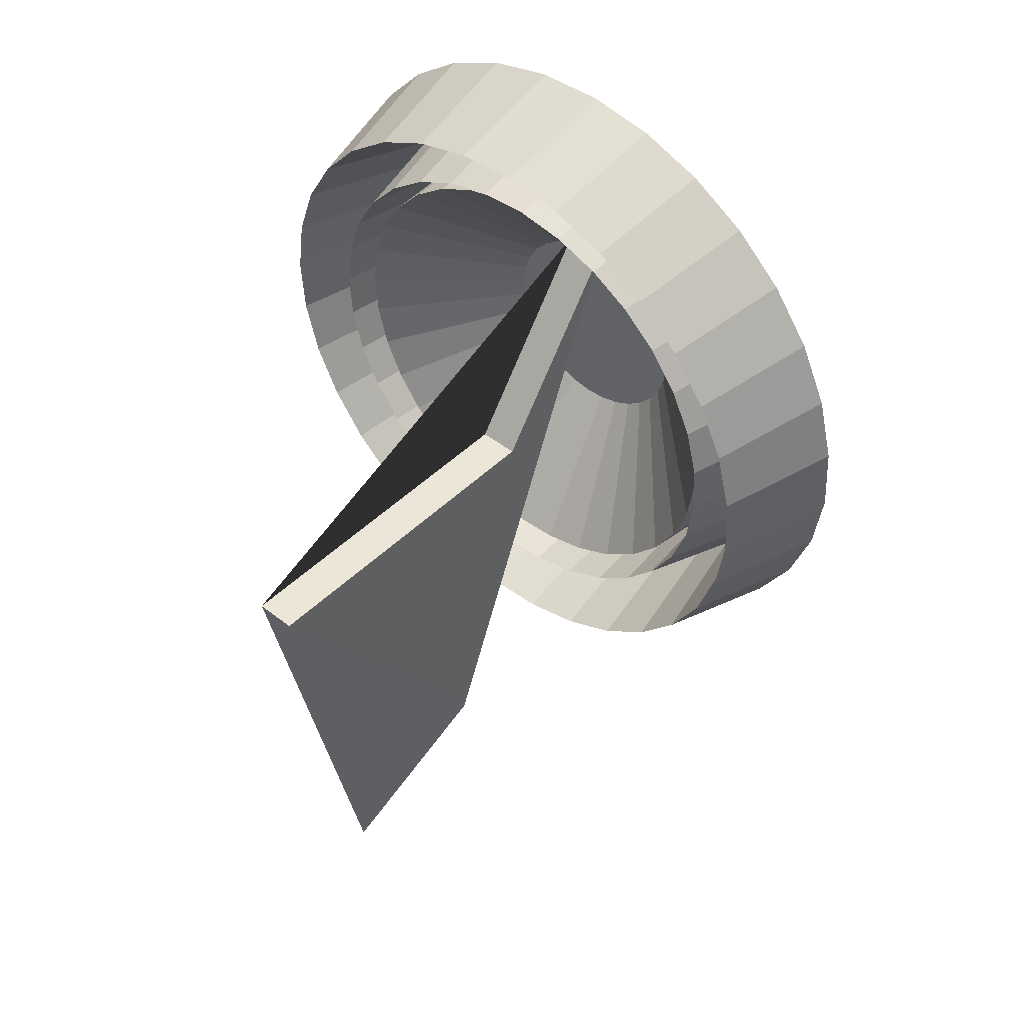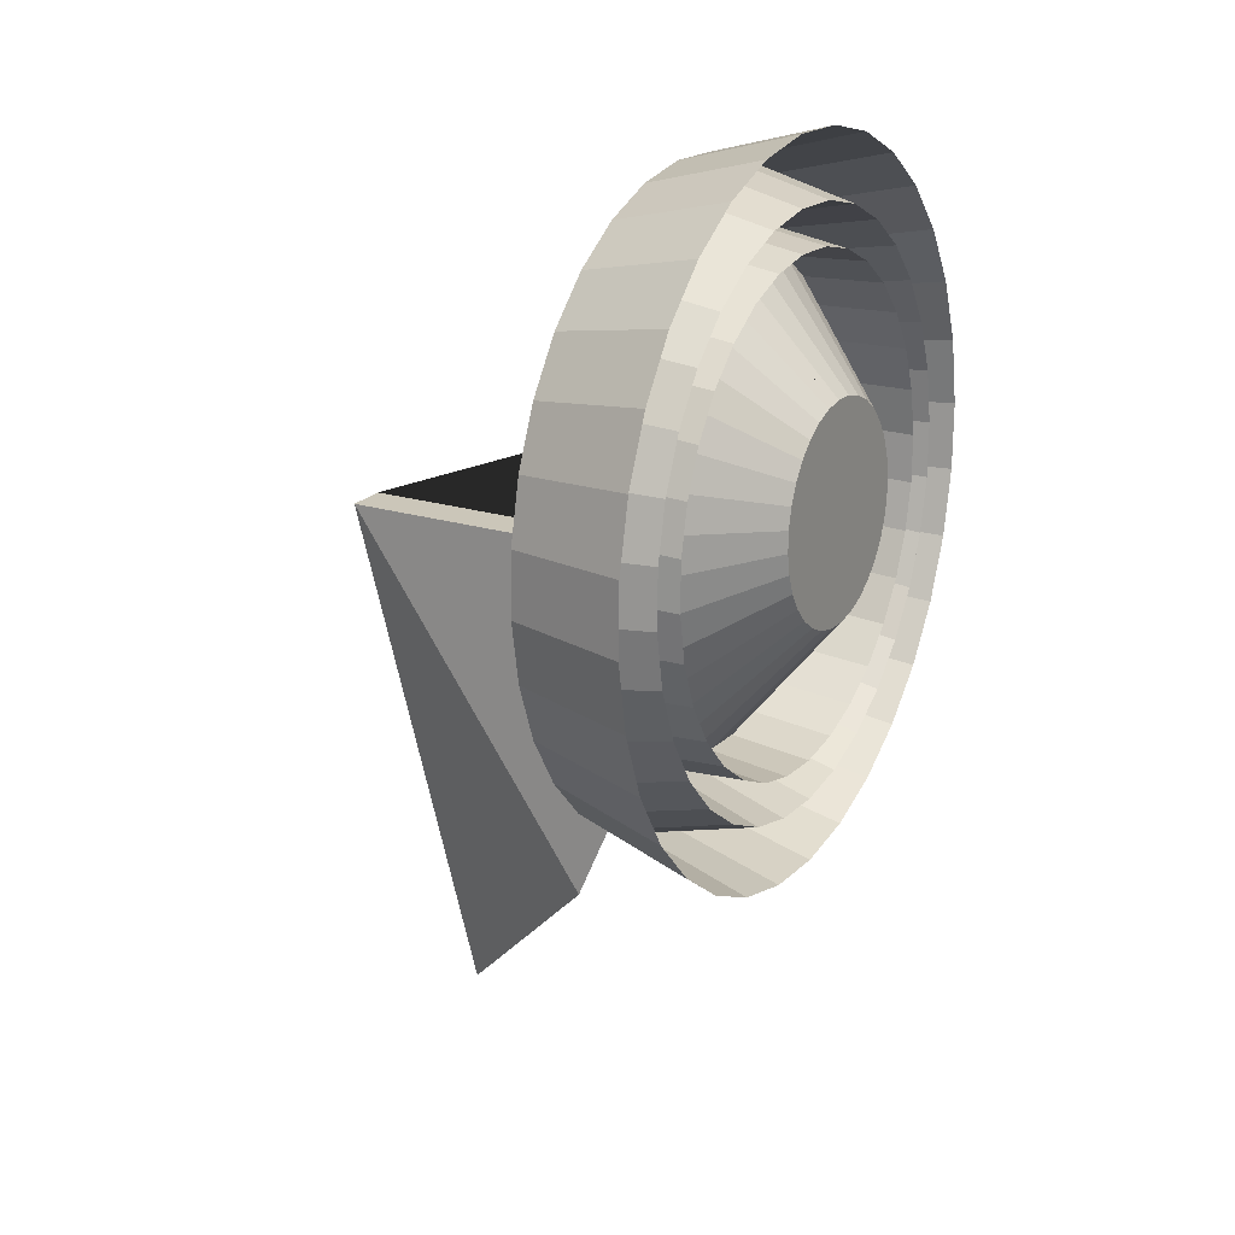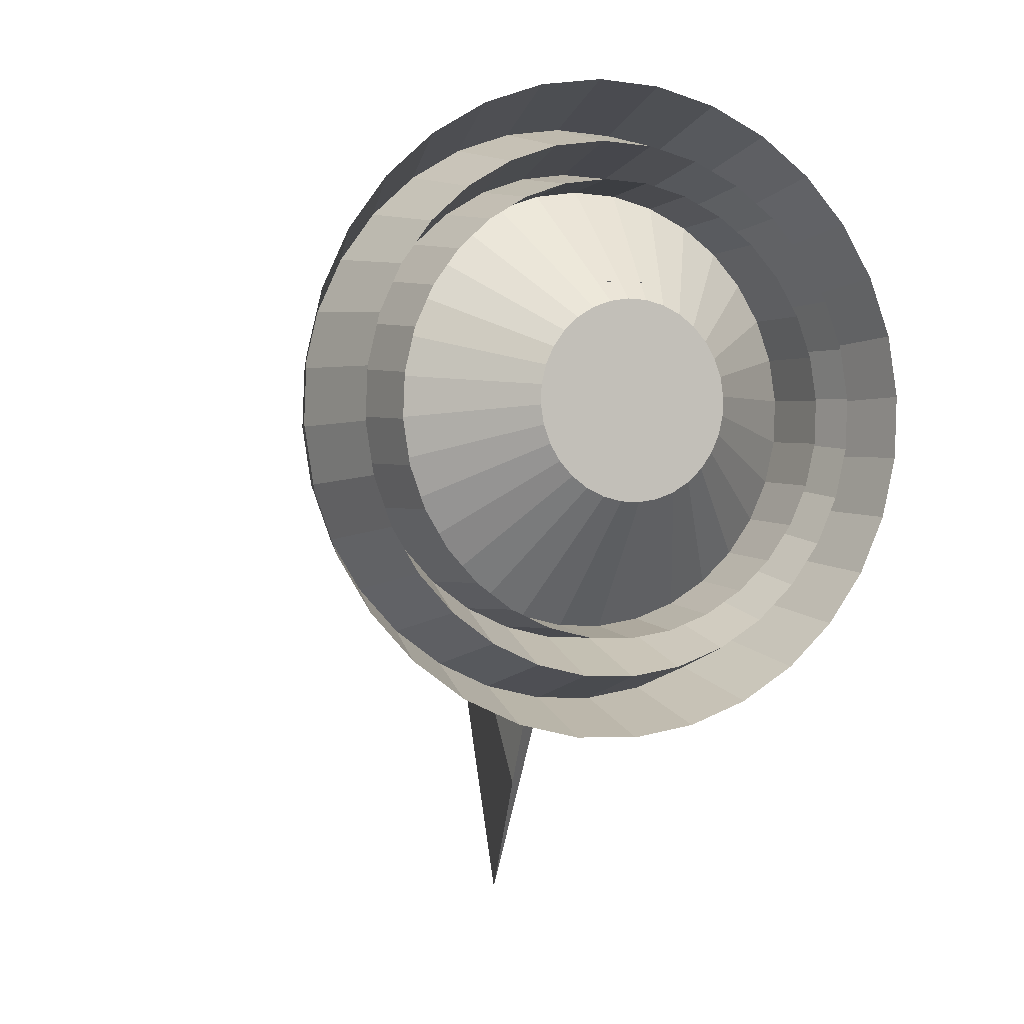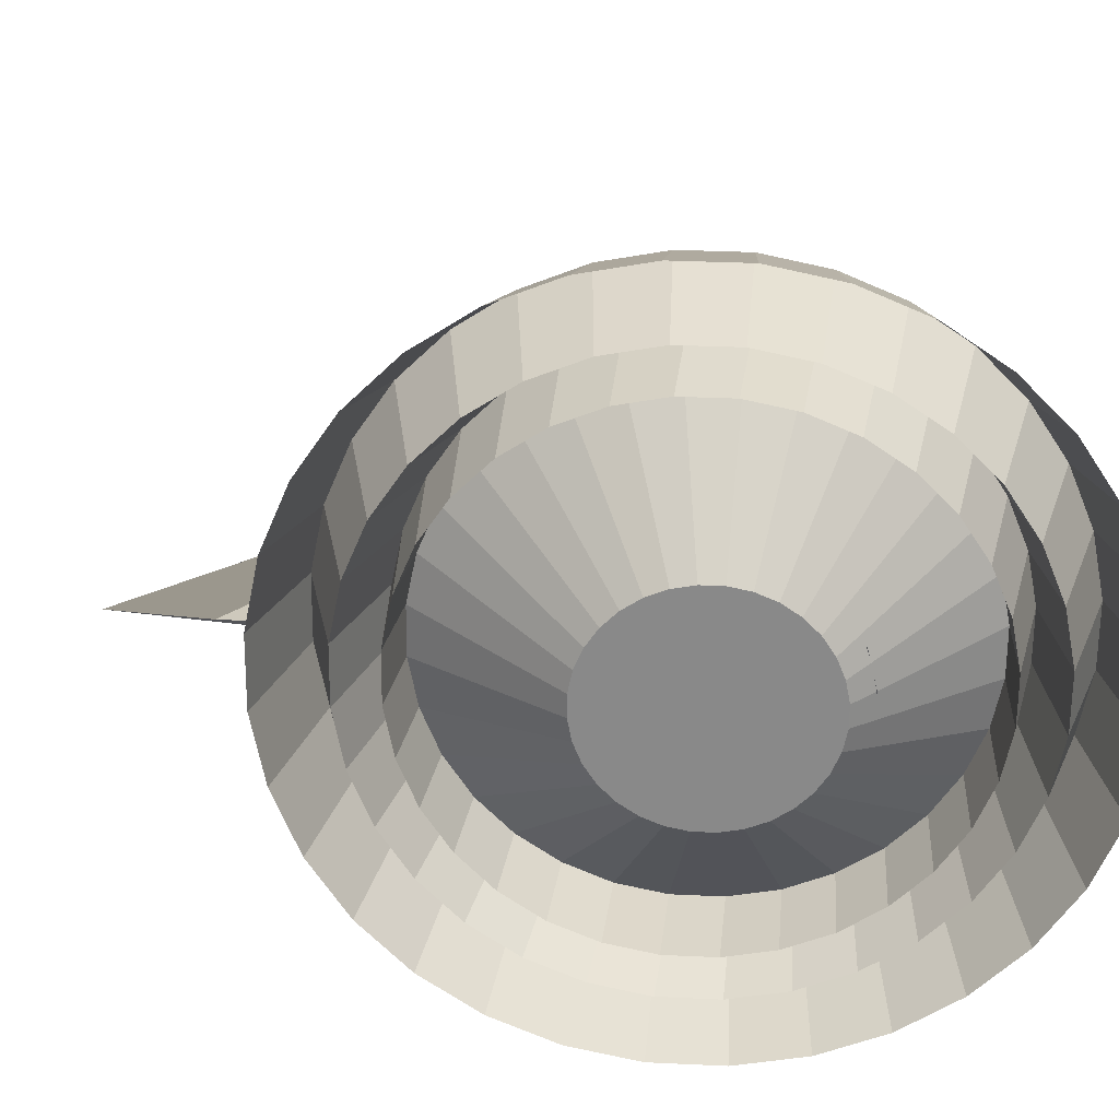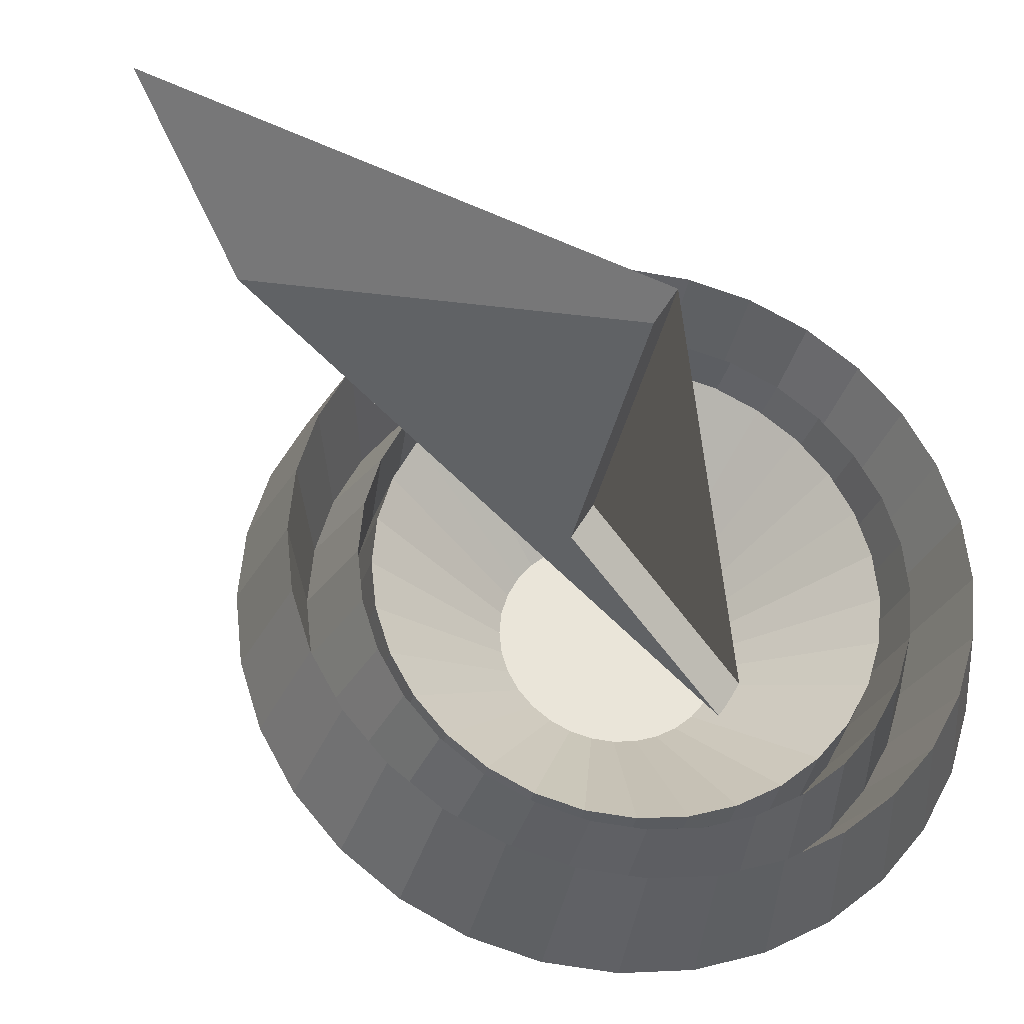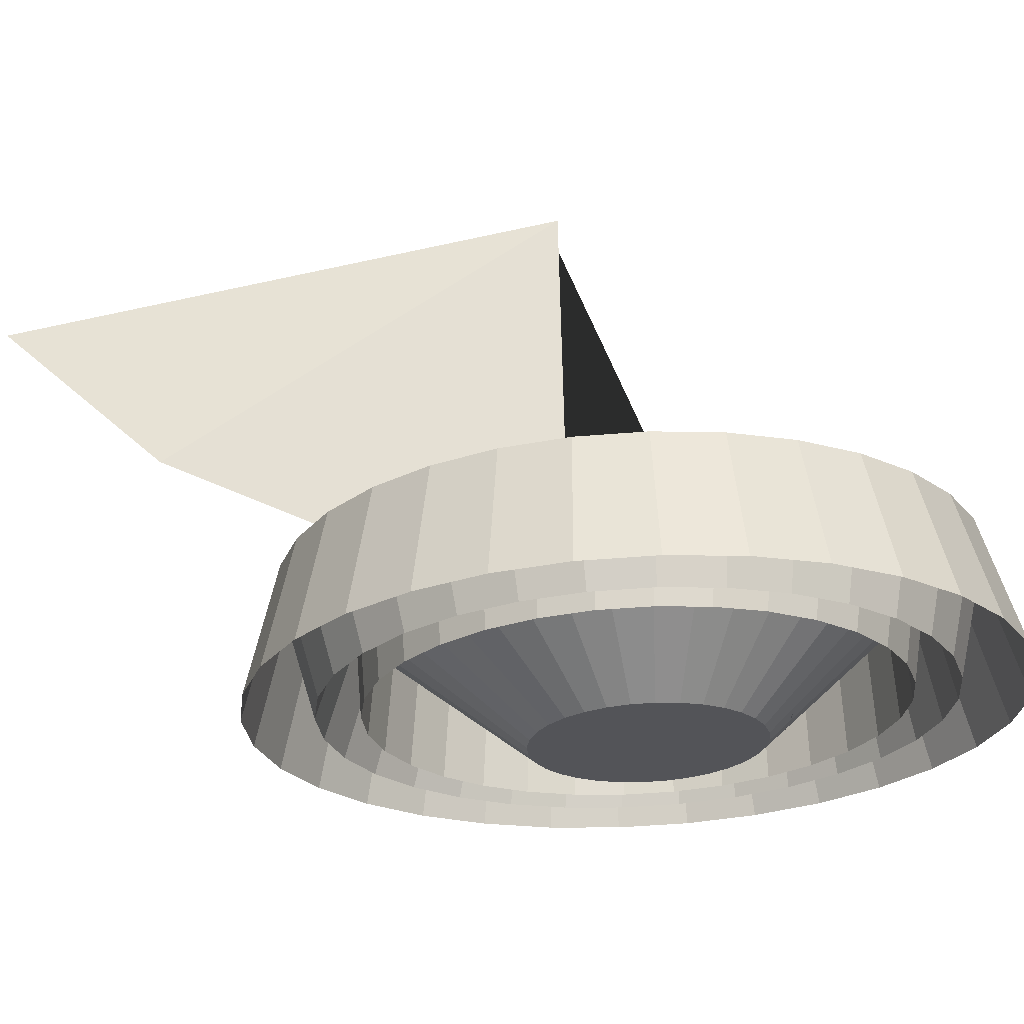
<metadata>
{"format":"obj","ext":"obj","renderer":"f3d","projection":"perspective","resolution":1024,"background":"white","views":[{"elev":46.2,"azim":22.9,"up":"+Y"},{"elev":20.8,"azim":100.2,"up":"+Y"},{"elev":0.7,"azim":137.6,"up":"+Y"},{"elev":-45.0,"azim":104.2,"up":"+Z"},{"elev":76.0,"azim":121.7,"up":"+Z"},{"elev":-4.9,"azim":86.0,"up":"+Z"}]}
</metadata>
<code>
o radar
v 0.3842 0.5264 -0.005452
v 0.3371 0.4434 -0.02284
v 0.2755 0.3719 -0.04501
v 0.2018 0.3145 -0.0711
v 0.1189 0.2734 -0.1001
v 0.02994 0.2503 -0.1309
v -0.06168 0.2459 -0.1624
v -0.1524 0.2606 -0.1933
v -0.2388 0.2937 -0.2223
v -0.3175 0.3439 -0.2485
v -0.3855 0.4093 -0.2708
v -0.4402 0.4875 -0.2884
v -0.4795 0.5753 -0.3005
v -0.5018 0.6694 -0.3068
v -0.5063 0.7663 -0.3068
v -0.4929 0.8621 -0.3008
v -0.462 0.9533 -0.2889
v -0.4149 1.036 -0.2715
v -0.3533 1.108 -0.2493
v -0.2796 1.165 -0.2232
v -0.1967 1.206 -0.1942
v -0.1078 1.229 -0.1634
v -0.01613 1.234 -0.1319
v 0.07462 1.219 -0.1011
v 0.161 1.186 -0.07197
v 0.2397 1.136 -0.04577
v 0.3077 1.07 -0.02347
v 0.3624 0.9922 -0.005917
v 0.4016 0.9044 0.006207
v 0.424 0.8102 0.01244
v 0.4285 0.7133 0.01253
v 0.4151 0.6175 0.006493
v 0.08702 0.6609 -0.1527
v 0.1014 0.6863 -0.1474
v 0.06818 0.6391 -0.1595
v 0.04566 0.6215 -0.1675
v 0.0203 0.6089 -0.1763
v -0.006913 0.6019 -0.1858
v -0.03493 0.6005 -0.1954
v -0.06269 0.605 -0.2048
v -0.08911 0.6151 -0.2137
v -0.1132 0.6305 -0.2217
v -0.134 0.6505 -0.2285
v -0.1507 0.6744 -0.2339
v -0.1627 0.7013 -0.2376
v -0.1695 0.7301 -0.2395
v -0.1709 0.7597 -0.2396
v -0.1668 0.789 -0.2377
v -0.1574 0.8169 -0.2341
v -0.143 0.8422 -0.2287
v -0.1241 0.8641 -0.222
v -0.1016 0.8817 -0.214
v -0.07623 0.8942 -0.2051
v -0.04902 0.9013 -0.1957
v -0.021 0.9026 -0.1861
v 0.006752 0.8981 -0.1766
v 0.03317 0.888 -0.1677
v 0.05724 0.8727 -0.1597
v 0.07804 0.8527 -0.1529
v 0.09476 0.8288 -0.1475
v 0.1068 0.8019 -0.1438
v 0.1136 0.7731 -0.1419
v 0.115 0.7435 -0.1419
v 0.1109 0.7142 -0.1437
v 0.2379 0.4688 0.128
v 0.2805 0.5438 0.1438
v 0.1821 0.404 0.108
v 0.1155 0.3521 0.08437
v 0.04048 0.3149 0.05812
v -0.04002 0.294 0.03023
v -0.1229 0.2901 0.00178
v -0.205 0.3033 -0.02614
v -0.2832 0.3333 -0.05246
v -0.3544 0.3787 -0.07617
v -0.4159 0.4379 -0.09635
v -0.4654 0.5086 -0.1122
v -0.5009 0.5881 -0.1232
v -0.5211 0.6733 -0.1288
v -0.5252 0.7609 -0.1289
v -0.5131 0.8476 -0.1235
v -0.4851 0.9301 -0.1126
v -0.4425 1.005 -0.09691
v -0.3868 1.07 -0.07686
v -0.3201 1.122 -0.05325
v -0.2451 1.159 -0.027
v -0.1646 1.18 0.000893
v -0.0817 1.184 0.02934
v 0.000405 1.171 0.05727
v 0.07856 1.141 0.08359
v 0.1498 1.095 0.1073
v 0.2113 1.036 0.1275
v 0.2608 0.9653 0.1434
v 0.2963 0.8858 0.1543
v 0.3165 0.8006 0.16
v 0.3206 0.713 0.16
v 0.3084 0.6263 0.1546
v 0.2671 0.4986 -0.046
v 0.3054 0.5661 -0.03184
v 0.2169 0.4404 -0.06404
v 0.157 0.3937 -0.08527
v 0.08952 0.3603 -0.1089
v 0.01712 0.3414 -0.134
v -0.05744 0.3379 -0.1596
v -0.1313 0.3498 -0.1847
v -0.2016 0.3768 -0.2083
v -0.2656 0.4176 -0.2297
v -0.321 0.4709 -0.2478
v -0.3655 0.5345 -0.2621
v -0.3974 0.6059 -0.272
v -0.4156 0.6826 -0.277
v -0.4193 0.7614 -0.2771
v -0.4083 0.8394 -0.2722
v -0.3832 0.9135 -0.2625
v -0.3449 0.981 -0.2483
v -0.2948 1.039 -0.2303
v -0.2348 1.086 -0.209
v -0.1673 1.119 -0.1854
v -0.09493 1.138 -0.1604
v -0.02037 1.142 -0.1348
v 0.05348 1.13 -0.1096
v 0.1238 1.103 -0.08598
v 0.1878 1.062 -0.06466
v 0.2432 1.009 -0.0465
v 0.2876 0.9452 -0.03222
v 0.3196 0.8737 -0.02236
v 0.3378 0.7971 -0.01729
v 0.3414 0.7183 -0.01721
v 0.3305 0.6403 -0.02212
v 0.1861 0.5318 0.08716
v 0.2206 0.5925 0.09989
v 0.1411 0.4794 0.07094
v 0.08716 0.4374 0.05184
v 0.02648 0.4073 0.0306
v -0.03864 0.3904 0.008044
v -0.1057 0.3872 -0.01497
v -0.1721 0.3979 -0.03756
v -0.2354 0.4222 -0.05885
v -0.293 0.4589 -0.07803
v -0.3427 0.5068 -0.09435
v -0.3827 0.564 -0.1072
v -0.4115 0.6283 -0.1161
v -0.4278 0.6972 -0.1206
v -0.4311 0.7681 -0.1207
v -0.4213 0.8382 -0.1163
v -0.3987 0.9049 -0.1075
v -0.3642 0.9656 -0.09481
v -0.3191 1.018 -0.07858
v -0.2652 1.06 -0.05949
v -0.2045 1.09 -0.03825
v -0.1394 1.107 -0.01569
v -0.07236 1.11 0.007327
v -0.005942 1.099 0.02991
v 0.05728 1.075 0.05121
v 0.1149 1.038 0.07038
v 0.1647 0.9906 0.08671
v 0.2047 0.9334 0.09955
v 0.2334 0.8691 0.1084
v 0.2497 0.8002 0.113
v 0.2531 0.7293 0.1131
v 0.2432 0.6592 0.1086
v 0.2235 0.533 -0.0604
v 0.2564 0.5909 -0.04827
v 0.1805 0.483 -0.07587
v 0.1291 0.443 -0.09408
v 0.07123 0.4143 -0.1143
v 0.009138 0.3982 -0.1358
v -0.0548 0.3952 -0.1578
v -0.1181 0.4054 -0.1793
v -0.1784 0.4285 -0.1996
v -0.2333 0.4635 -0.2179
v -0.2808 0.5092 -0.2335
v -0.319 0.5637 -0.2457
v -0.3463 0.625 -0.2542
v -0.3619 0.6907 -0.2585
v -0.3651 0.7583 -0.2586
v -0.3557 0.8252 -0.2544
v -0.3342 0.8888 -0.246
v -0.3013 0.9467 -0.2339
v -0.2583 0.9966 -0.2184
v -0.2069 1.037 -0.2002
v -0.149 1.065 -0.18
v -0.08695 1.081 -0.1585
v -0.02301 1.084 -0.1365
v 0.04032 1.074 -0.115
v 0.1006 1.051 -0.09469
v 0.1555 1.016 -0.07641
v 0.203 0.9705 -0.06084
v 0.2411 0.9159 -0.04859
v 0.2685 0.8546 -0.04013
v 0.2841 0.7889 -0.03578
v 0.2873 0.7213 -0.03572
v 0.2779 0.6545 -0.03993
v 0.1763 0.5414 0.04574
v 0.2083 0.5977 0.05756
v 0.1345 0.4928 0.03068
v 0.08442 0.4537 0.01294
v 0.02807 0.4258 -0.006773
v -0.0324 0.4101 -0.02772
v -0.09466 0.4072 -0.04909
v -0.1563 0.4171 -0.07006
v -0.215 0.4396 -0.08983
v -0.2685 0.4737 -0.1076
v -0.3147 0.5182 -0.1228
v -0.3519 0.5713 -0.1347
v -0.3786 0.631 -0.143
v -0.3937 0.695 -0.1472
v -0.3968 0.7608 -0.1473
v -0.3877 0.8259 -0.1432
v -0.3667 0.8879 -0.135
v -0.3347 0.9442 -0.1232
v -0.2928 0.9928 -0.1082
v -0.2428 1.032 -0.09042
v -0.1864 1.06 -0.0707
v -0.126 1.075 -0.04976
v -0.0637 1.078 -0.02839
v -0.002032 1.068 -0.007414
v 0.05667 1.046 0.01235
v 0.1102 1.012 0.03016
v 0.1564 0.9674 0.04532
v 0.1935 0.9143 0.05724
v 0.2202 0.8546 0.06548
v 0.2354 0.7906 0.06972
v 0.2385 0.7248 0.06978
v 0.2293 0.6597 0.06568
v -0.2871 0.6571 0.4867
v -0.2279 -0.06721 0.3428
v -0.1273 0.6571 0.02307
v -0.0643 0.9301 -0.1733
v -0.2318 0.6571 0.5058
v -0.1096 0.1404 0.1655
v -0.072 0.6571 0.04213
v -0.008985 0.9301 -0.1542
f 33 34 64 63 62 61 60 59 58 57 56 55 54 53 52 51 50 49 48 47 46 45 44 43 42 41 40 39 38 37 36 35
f 65 2 1 66
f 67 3 2 65
f 68 4 3 67
f 69 5 4 68
f 70 6 5 69
f 71 7 6 70
f 72 8 7 71
f 73 9 8 72
f 74 10 9 73
f 75 11 10 74
f 76 12 11 75
f 77 13 12 76
f 78 14 13 77
f 79 15 14 78
f 80 16 15 79
f 81 17 16 80
f 82 18 17 81
f 83 19 18 82
f 84 20 19 83
f 85 21 20 84
f 86 22 21 85
f 87 23 22 86
f 88 24 23 87
f 89 25 24 88
f 90 26 25 89
f 91 27 26 90
f 92 28 27 91
f 93 29 28 92
f 94 30 29 93
f 95 31 30 94
f 96 32 31 95
f 66 1 32 96
f 97 65 66 98
f 99 67 65 97
f 100 68 67 99
f 101 69 68 100
f 102 70 69 101
f 103 71 70 102
f 104 72 71 103
f 105 73 72 104
f 106 74 73 105
f 107 75 74 106
f 108 76 75 107
f 109 77 76 108
f 110 78 77 109
f 111 79 78 110
f 112 80 79 111
f 113 81 80 112
f 114 82 81 113
f 115 83 82 114
f 116 84 83 115
f 117 85 84 116
f 118 86 85 117
f 119 87 86 118
f 120 88 87 119
f 121 89 88 120
f 122 90 89 121
f 123 91 90 122
f 124 92 91 123
f 125 93 92 124
f 126 94 93 125
f 127 95 94 126
f 128 96 95 127
f 98 66 96 128
f 129 97 98 130
f 131 99 97 129
f 132 100 99 131
f 133 101 100 132
f 134 102 101 133
f 135 103 102 134
f 136 104 103 135
f 137 105 104 136
f 138 106 105 137
f 139 107 106 138
f 140 108 107 139
f 141 109 108 140
f 142 110 109 141
f 143 111 110 142
f 144 112 111 143
f 145 113 112 144
f 146 114 113 145
f 147 115 114 146
f 148 116 115 147
f 149 117 116 148
f 150 118 117 149
f 151 119 118 150
f 152 120 119 151
f 153 121 120 152
f 154 122 121 153
f 155 123 122 154
f 156 124 123 155
f 157 125 124 156
f 158 126 125 157
f 159 127 126 158
f 160 128 127 159
f 130 98 128 160
f 161 129 130 162
f 163 131 129 161
f 164 132 131 163
f 165 133 132 164
f 166 134 133 165
f 167 135 134 166
f 168 136 135 167
f 169 137 136 168
f 170 138 137 169
f 171 139 138 170
f 172 140 139 171
f 173 141 140 172
f 174 142 141 173
f 175 143 142 174
f 176 144 143 175
f 177 145 144 176
f 178 146 145 177
f 179 147 146 178
f 180 148 147 179
f 181 149 148 180
f 182 150 149 181
f 183 151 150 182
f 184 152 151 183
f 185 153 152 184
f 186 154 153 185
f 187 155 154 186
f 188 156 155 187
f 189 157 156 188
f 190 158 157 189
f 191 159 158 190
f 192 160 159 191
f 162 130 160 192
f 193 161 162 194
f 195 163 161 193
f 196 164 163 195
f 197 165 164 196
f 198 166 165 197
f 199 167 166 198
f 200 168 167 199
f 201 169 168 200
f 202 170 169 201
f 203 171 170 202
f 204 172 171 203
f 205 173 172 204
f 206 174 173 205
f 207 175 174 206
f 208 176 175 207
f 209 177 176 208
f 210 178 177 209
f 211 179 178 210
f 212 180 179 211
f 213 181 180 212
f 214 182 181 213
f 215 183 182 214
f 216 184 183 215
f 217 185 184 216
f 218 186 185 217
f 219 187 186 218
f 220 188 187 219
f 221 189 188 220
f 222 190 189 221
f 223 191 190 222
f 224 192 191 223
f 194 162 192 224
f 33 193 194 34
f 35 195 193 33
f 36 196 195 35
f 37 197 196 36
f 38 198 197 37
f 39 199 198 38
f 40 200 199 39
f 41 201 200 40
f 42 202 201 41
f 43 203 202 42
f 44 204 203 43
f 45 205 204 44
f 46 206 205 45
f 47 207 206 46
f 48 208 207 47
f 49 209 208 48
f 50 210 209 49
f 51 211 210 50
f 52 212 211 51
f 53 213 212 52
f 54 214 213 53
f 55 215 214 54
f 56 216 215 55
f 57 217 216 56
f 58 218 217 57
f 59 219 218 58
f 60 220 219 59
f 61 221 220 60
f 62 222 221 61
f 63 223 222 62
f 64 224 223 63
f 34 194 224 64
f 225 227 228 226
f 227 231 232 228
f 231 229 230 232
f 229 225 226 230
f 227 225 229 231
f 232 230 226 228

</code>
